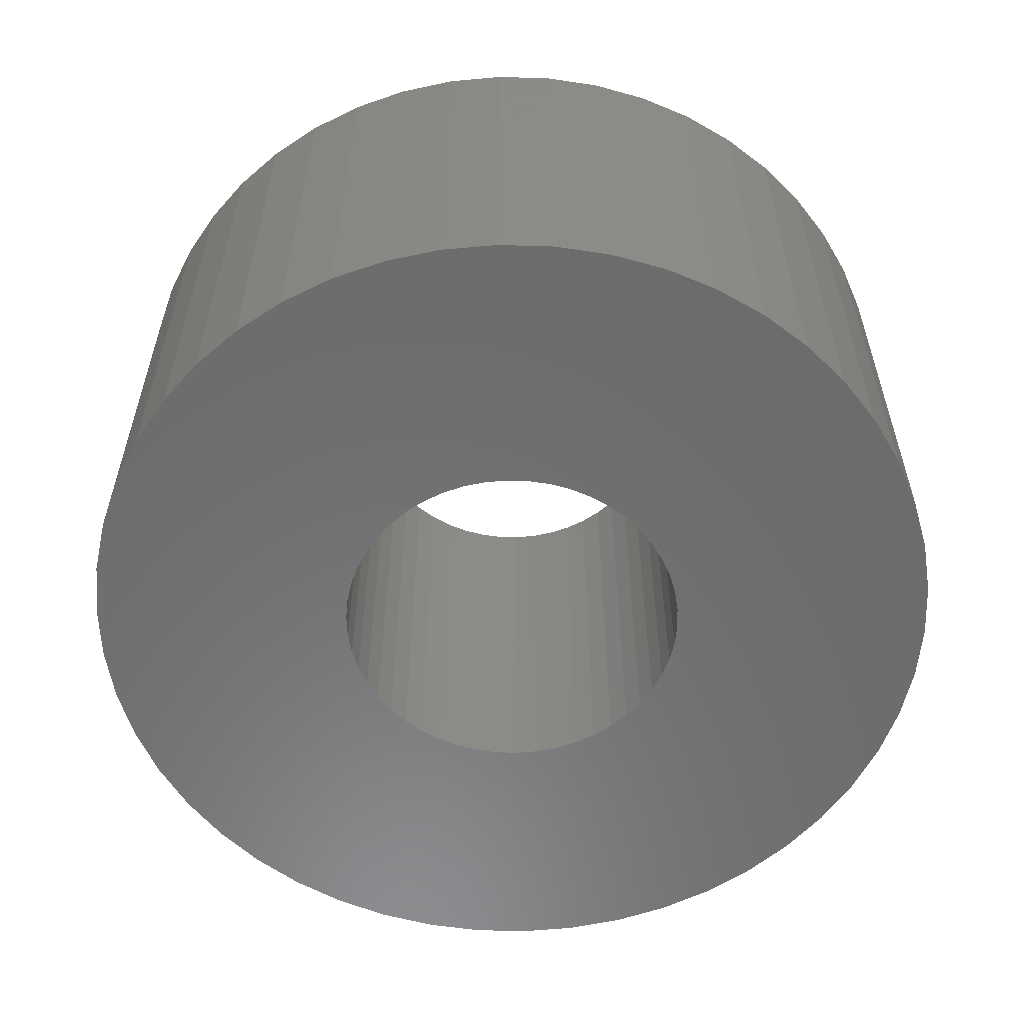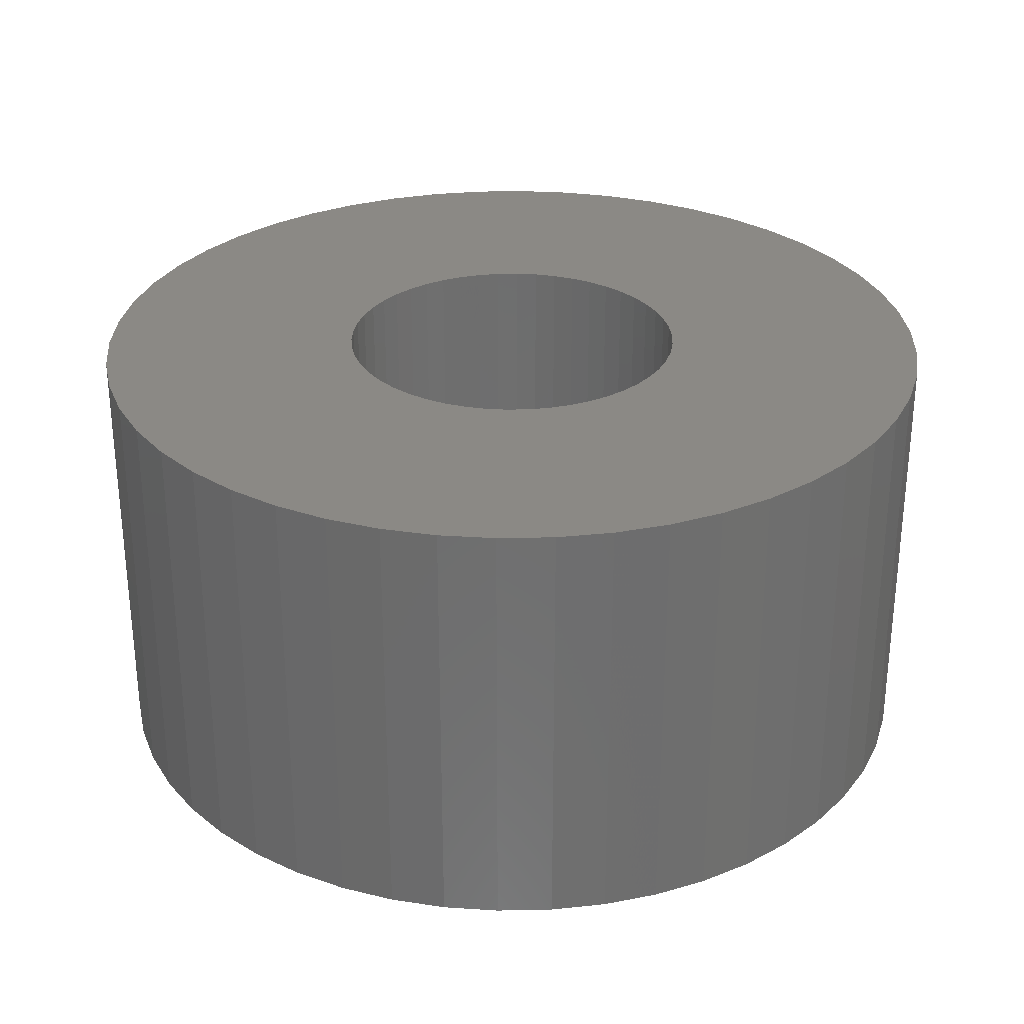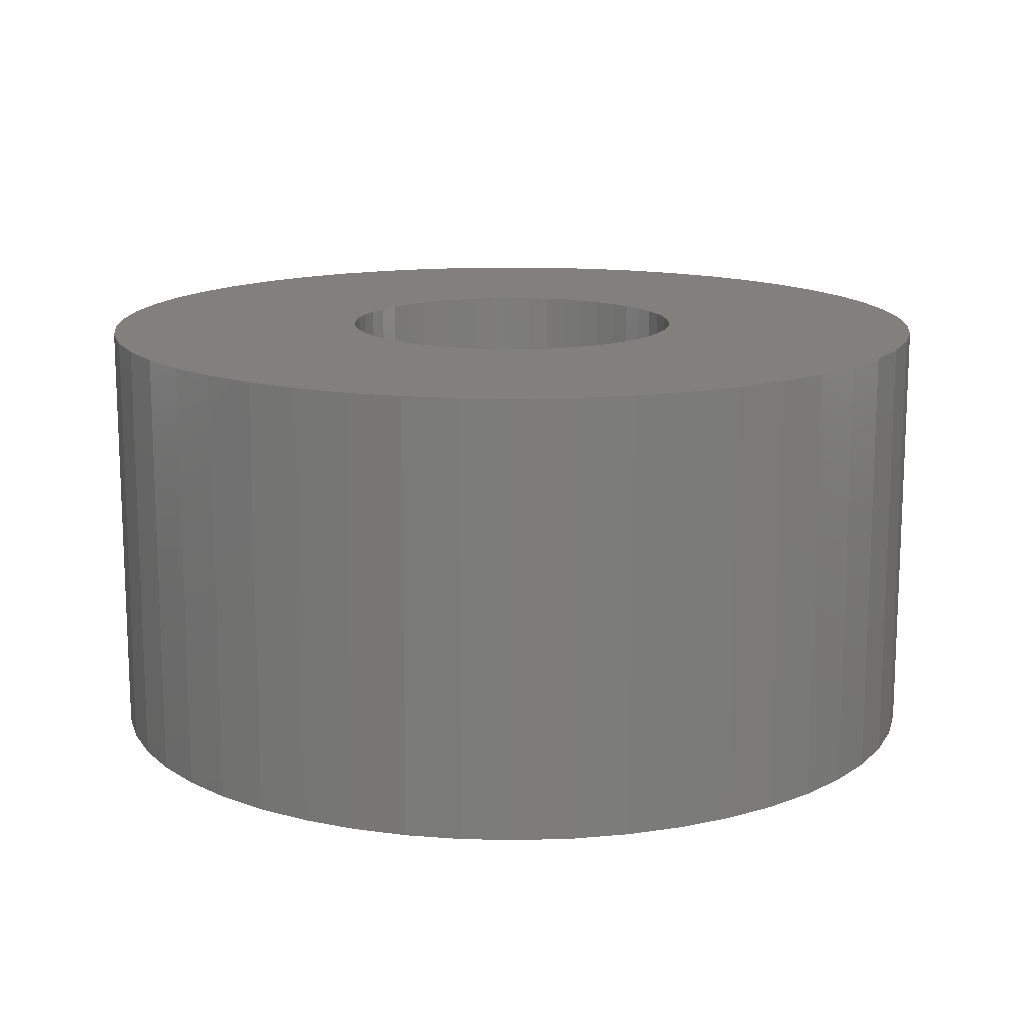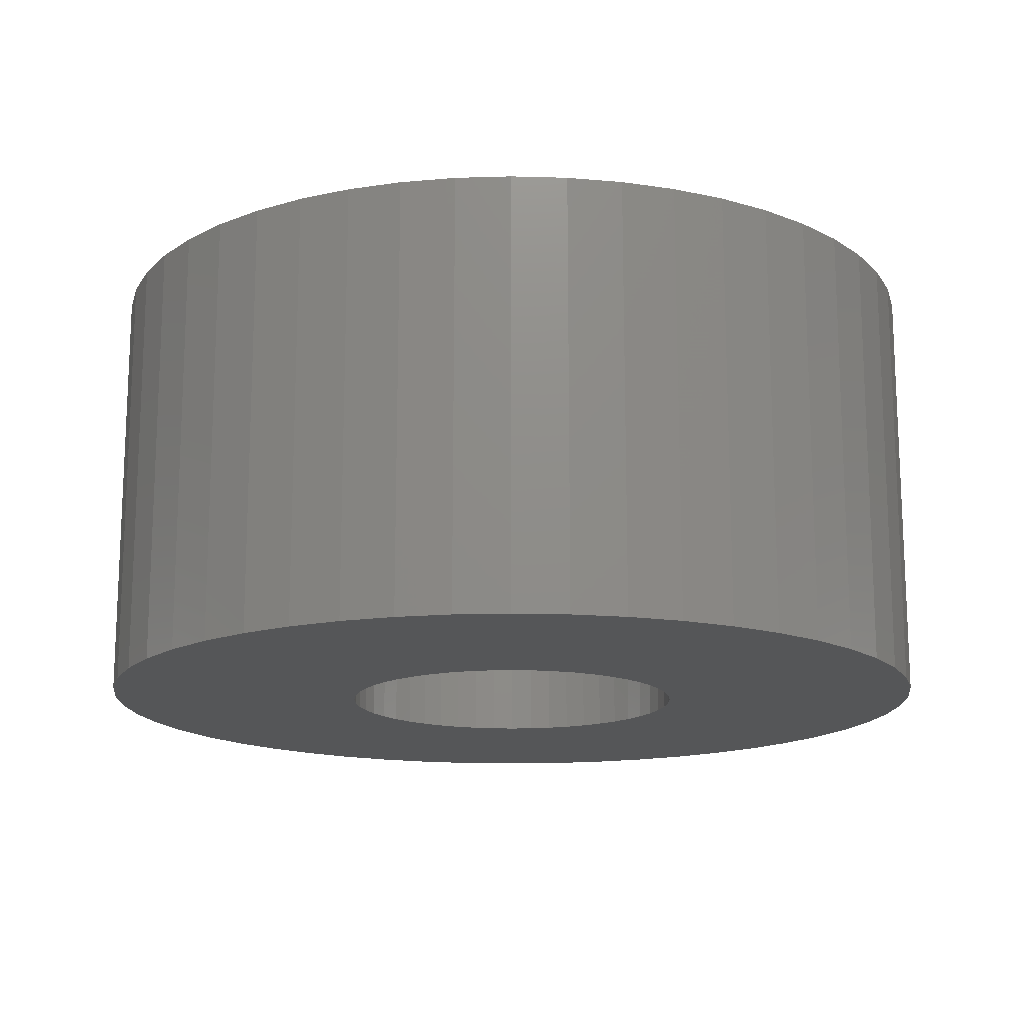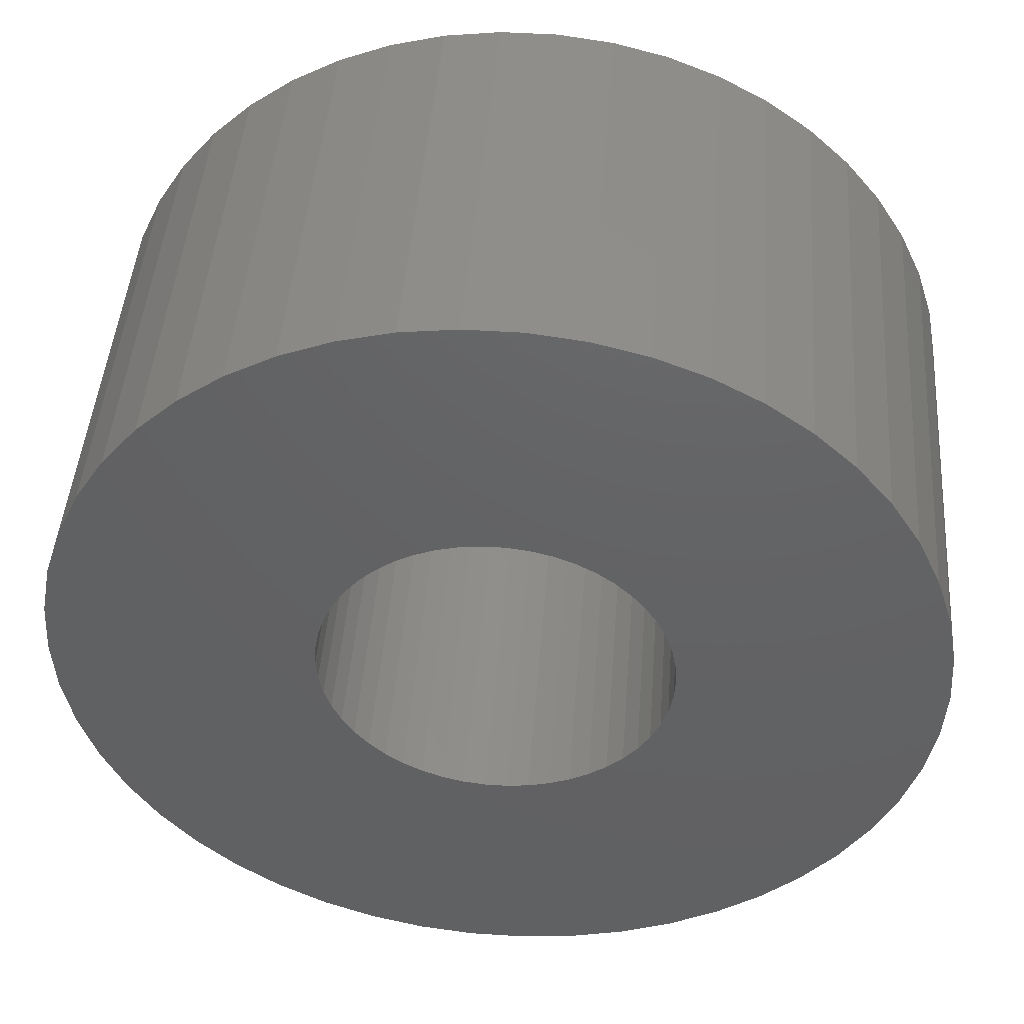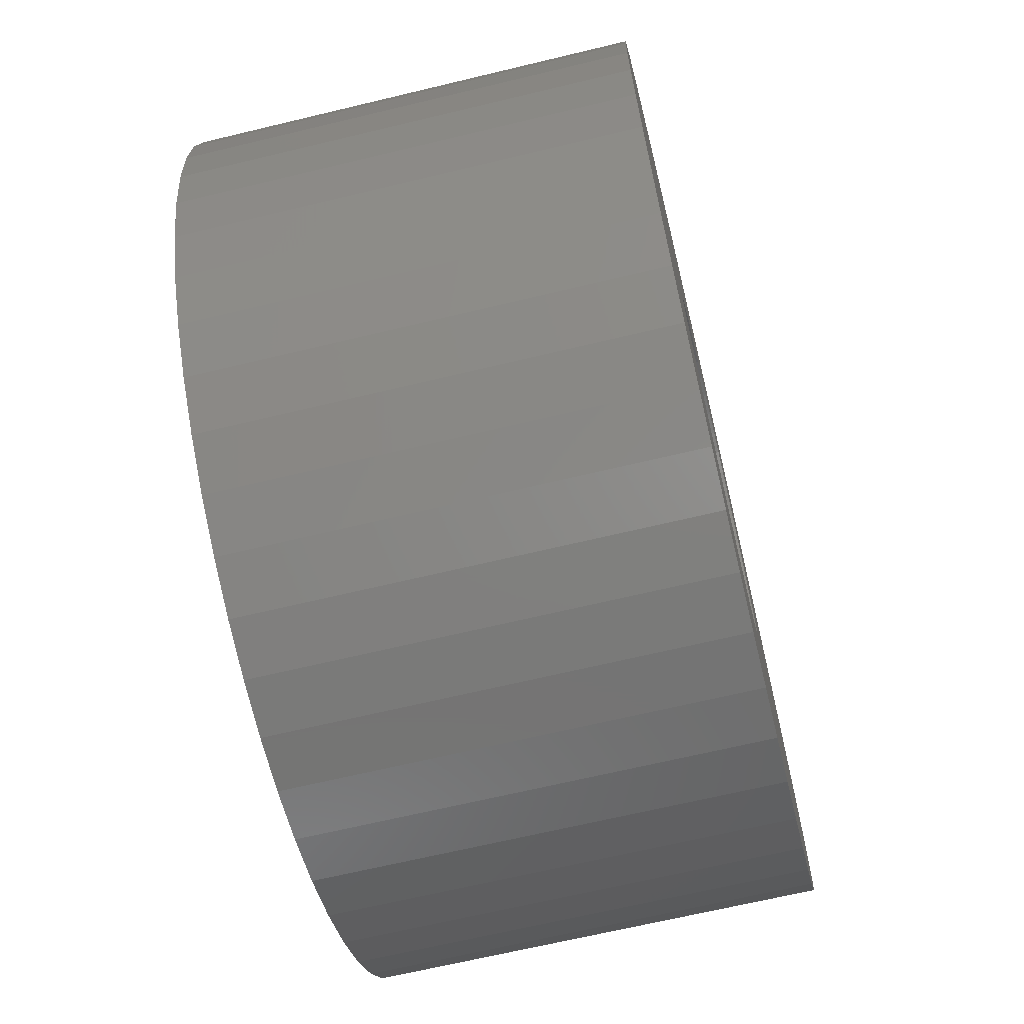
<metadata>
{"format":"stl","ext":"stl","renderer":"f3d","projection":"perspective","resolution":1024,"background":"white","views":[{"elev":-57.9,"azim":63.1,"up":"+Z"},{"elev":29.4,"azim":-152.9,"up":"+Z"},{"elev":14.2,"azim":146.9,"up":"+Z"},{"elev":-15.5,"azim":-161.9,"up":"+Z"},{"elev":45.3,"azim":4.3,"up":"+Y"},{"elev":-66.5,"azim":-76.4,"up":"+Y"}]}
</metadata>
<code>
# stl→obj: 200 verts, 400 faces
v 25 0 12.5
v 24.8 3.133 -12.5
v 24.8 3.133 12.5
v 25 0 -12.5
v -25 0 -12.5
v -24.8 3.133 12.5
v -24.8 3.133 -12.5
v -25 0 12.5
v 1.57 24.95 -12.5
v -1.57 24.95 12.5
v 1.57 24.95 12.5
v -1.57 24.95 -12.5
v -1.57 -24.95 -12.5
v 1.57 -24.95 12.5
v -1.57 -24.95 12.5
v 1.57 -24.95 -12.5
v 18.22 17.11 -12.5
v 15.94 19.26 12.5
v 18.22 17.11 12.5
v 15.94 19.26 -12.5
v -15.94 19.26 -12.5
v -18.22 17.11 12.5
v -15.94 19.26 12.5
v -18.22 17.11 -12.5
v -7.725 23.78 -12.5
v -10.64 22.62 12.5
v -7.725 23.78 12.5
v -10.64 22.62 -12.5
v 23.24 9.203 12.5
v 21.91 12.04 -12.5
v 21.91 12.04 12.5
v 23.24 9.203 -12.5
v 24.21 6.217 -12.5
v 24.21 6.217 12.5
v 20.23 14.69 -12.5
v 20.23 14.69 12.5
v 10.64 22.62 -12.5
v 7.725 23.78 12.5
v 10.64 22.62 12.5
v 7.725 23.78 -12.5
v 4.685 24.56 12.5
v 4.685 24.56 -12.5
v 13.4 21.11 -12.5
v 13.4 21.11 12.5
v -23.24 9.203 -12.5
v -21.91 12.04 12.5
v -21.91 12.04 -12.5
v -23.24 9.203 12.5
v -20.23 14.69 -12.5
v -20.23 14.69 12.5
v -24.21 6.217 -12.5
v -24.21 6.217 12.5
v -4.685 24.56 12.5
v -4.685 24.56 -12.5
v 4.685 -24.56 12.5
v 4.685 -24.56 -12.5
v 10 0 12.5
v 9.921 1.253 12.5
v 24.8 -3.133 12.5
v 9.686 2.487 12.5
v 9.921 -1.253 12.5
v 9.298 3.681 12.5
v 24.21 -6.217 12.5
v 8.763 4.818 12.5
v 9.686 -2.487 12.5
v 8.09 5.878 12.5
v 23.24 -9.203 12.5
v 7.29 6.845 12.5
v 9.298 -3.681 12.5
v 6.374 7.705 12.5
v 21.91 -12.04 12.5
v 5.358 8.443 12.5
v 8.763 -4.818 12.5
v 20.23 -14.69 12.5
v 4.258 9.048 12.5
v 3.09 9.511 12.5
v 1.874 9.823 12.5
v 0.6279 9.98 12.5
v -0.6279 9.98 12.5
v -1.874 9.823 12.5
v -3.09 9.511 12.5
v -4.258 9.048 12.5
v -5.358 8.443 12.5
v -13.4 21.11 12.5
v -6.374 7.705 12.5
v -7.29 6.845 12.5
v -8.09 5.878 12.5
v -8.763 4.818 12.5
v 8.09 -5.878 12.5
v 18.22 -17.11 12.5
v 7.29 -6.845 12.5
v 15.94 -19.26 12.5
v 6.374 -7.705 12.5
v 13.4 -21.11 12.5
v 5.358 -8.443 12.5
v 10.64 -22.62 12.5
v 4.258 -9.048 12.5
v 7.725 -23.78 12.5
v 3.09 -9.511 12.5
v 1.874 -9.823 12.5
v 0.6279 -9.98 12.5
v -0.6279 -9.98 12.5
v -1.874 -9.823 12.5
v -4.685 -24.56 12.5
v -3.09 -9.511 12.5
v -7.725 -23.78 12.5
v -4.258 -9.048 12.5
v -10.64 -22.62 12.5
v -5.358 -8.443 12.5
v -13.4 -21.11 12.5
v -6.374 -7.705 12.5
v -15.94 -19.26 12.5
v -7.29 -6.845 12.5
v -18.22 -17.11 12.5
v -8.09 -5.878 12.5
v -20.23 -14.69 12.5
v -8.763 -4.818 12.5
v -21.91 -12.04 12.5
v -9.298 -3.681 12.5
v -23.24 -9.203 12.5
v -9.686 -2.487 12.5
v -24.21 -6.217 12.5
v -9.921 -1.253 12.5
v -24.8 -3.133 12.5
v -10 0 12.5
v -9.298 3.681 12.5
v -9.686 2.487 12.5
v -9.921 1.253 12.5
v -13.4 21.11 -12.5
v 24.8 -3.133 -12.5
v 24.21 -6.217 -12.5
v -21.91 -12.04 -12.5
v -23.24 -9.203 -12.5
v 10 0 -12.5
v 9.921 -1.253 -12.5
v 9.686 -2.487 -12.5
v 23.24 -9.203 -12.5
v 9.921 1.253 -12.5
v 9.298 -3.681 -12.5
v 21.91 -12.04 -12.5
v 8.763 -4.818 -12.5
v 20.23 -14.69 -12.5
v 9.686 2.487 -12.5
v 8.09 -5.878 -12.5
v 18.22 -17.11 -12.5
v 7.29 -6.845 -12.5
v 15.94 -19.26 -12.5
v 9.298 3.681 -12.5
v 6.374 -7.705 -12.5
v 13.4 -21.11 -12.5
v 5.358 -8.443 -12.5
v 10.64 -22.62 -12.5
v 8.763 4.818 -12.5
v 4.258 -9.048 -12.5
v 7.725 -23.78 -12.5
v 3.09 -9.511 -12.5
v 1.874 -9.823 -12.5
v 0.6279 -9.98 -12.5
v -0.6279 -9.98 -12.5
v -1.874 -9.823 -12.5
v -4.685 -24.56 -12.5
v -3.09 -9.511 -12.5
v -7.725 -23.78 -12.5
v -4.258 -9.048 -12.5
v -10.64 -22.62 -12.5
v -5.358 -8.443 -12.5
v -13.4 -21.11 -12.5
v -6.374 -7.705 -12.5
v -15.94 -19.26 -12.5
v -7.29 -6.845 -12.5
v -18.22 -17.11 -12.5
v -8.09 -5.878 -12.5
v -20.23 -14.69 -12.5
v -8.763 -4.818 -12.5
v 8.09 5.878 -12.5
v 7.29 6.845 -12.5
v 6.374 7.705 -12.5
v 5.358 8.443 -12.5
v 4.258 9.048 -12.5
v 3.09 9.511 -12.5
v 1.874 9.823 -12.5
v 0.6279 9.98 -12.5
v -0.6279 9.98 -12.5
v -1.874 9.823 -12.5
v -3.09 9.511 -12.5
v -4.258 9.048 -12.5
v -5.358 8.443 -12.5
v -6.374 7.705 -12.5
v -7.29 6.845 -12.5
v -8.09 5.878 -12.5
v -8.763 4.818 -12.5
v -9.298 3.681 -12.5
v -9.686 2.487 -12.5
v -9.921 1.253 -12.5
v -10 0 -12.5
v -9.298 -3.681 -12.5
v -9.686 -2.487 -12.5
v -24.21 -6.217 -12.5
v -9.921 -1.253 -12.5
v -24.8 -3.133 -12.5
f 1 2 3
f 2 1 4
f 5 6 7
f 6 5 8
f 9 10 11
f 10 9 12
f 13 14 15
f 14 13 16
f 17 18 19
f 18 17 20
f 21 22 23
f 22 21 24
f 25 26 27
f 26 25 28
f 29 30 31
f 30 29 32
f 3 33 34
f 33 3 2
f 31 35 36
f 35 31 30
f 37 38 39
f 38 37 40
f 40 41 38
f 41 40 42
f 43 39 44
f 39 43 37
f 45 46 47
f 46 45 48
f 49 22 24
f 22 49 50
f 51 48 45
f 48 51 52
f 12 53 10
f 53 12 54
f 16 55 14
f 55 16 56
f 34 32 29
f 32 34 33
f 36 17 19
f 17 36 35
f 42 11 41
f 11 42 9
f 20 44 18
f 44 20 43
f 47 50 49
f 50 47 46
f 7 52 51
f 52 7 6
f 57 1 3
f 58 3 34
f 1 57 59
f 60 34 29
f 61 59 57
f 62 29 31
f 59 61 63
f 64 31 36
f 65 63 61
f 66 36 19
f 63 65 67
f 68 19 18
f 69 67 65
f 70 18 44
f 67 69 71
f 72 44 39
f 73 71 69
f 71 73 74
f 3 58 57
f 34 60 58
f 29 62 60
f 31 64 62
f 36 66 64
f 75 39 38
f 19 68 66
f 18 70 68
f 44 72 70
f 76 38 41
f 39 75 72
f 38 76 75
f 41 77 76
f 11 77 41
f 11 78 77
f 11 79 78
f 10 79 11
f 10 80 79
f 53 80 10
f 80 53 81
f 27 81 53
f 81 27 82
f 26 82 27
f 82 26 83
f 84 83 26
f 83 84 85
f 23 85 84
f 85 23 86
f 22 86 23
f 86 22 87
f 87 50 88
f 50 87 22
f 89 74 73
f 74 89 90
f 91 90 89
f 90 91 92
f 93 92 91
f 92 93 94
f 95 94 93
f 94 95 96
f 97 96 95
f 96 97 98
f 99 98 97
f 98 99 55
f 100 55 99
f 100 14 55
f 101 14 100
f 102 14 101
f 102 15 14
f 103 15 102
f 104 103 105
f 106 105 107
f 103 104 15
f 108 107 109
f 110 109 111
f 112 111 113
f 105 106 104
f 114 113 115
f 116 115 117
f 118 117 119
f 120 119 121
f 122 121 123
f 107 108 106
f 124 123 125
f 46 88 50
f 88 46 126
f 109 110 108
f 48 126 46
f 111 112 110
f 126 48 127
f 113 114 112
f 52 127 48
f 115 116 114
f 127 52 128
f 117 118 116
f 6 128 52
f 119 120 118
f 128 6 125
f 121 122 120
f 8 125 6
f 123 124 122
f 125 8 124
f 28 84 26
f 84 28 129
f 129 23 84
f 23 129 21
f 54 27 53
f 27 54 25
f 59 4 1
f 4 59 130
f 63 130 59
f 130 63 131
f 132 120 133
f 120 132 118
f 134 4 130
f 135 130 131
f 4 134 2
f 136 131 137
f 138 2 134
f 139 137 140
f 2 138 33
f 141 140 142
f 143 33 138
f 144 142 145
f 33 143 32
f 146 145 147
f 148 32 143
f 149 147 150
f 32 148 30
f 151 150 152
f 153 30 148
f 30 153 35
f 130 135 134
f 131 136 135
f 137 139 136
f 140 141 139
f 142 144 141
f 154 152 155
f 145 146 144
f 147 149 146
f 150 151 149
f 156 155 56
f 152 154 151
f 155 156 154
f 56 157 156
f 16 157 56
f 16 158 157
f 16 159 158
f 13 159 16
f 13 160 159
f 161 160 13
f 160 161 162
f 163 162 161
f 162 163 164
f 165 164 163
f 164 165 166
f 167 166 165
f 166 167 168
f 169 168 167
f 168 169 170
f 171 170 169
f 170 171 172
f 172 173 174
f 173 172 171
f 175 35 153
f 35 175 17
f 176 17 175
f 17 176 20
f 177 20 176
f 20 177 43
f 178 43 177
f 43 178 37
f 179 37 178
f 37 179 40
f 180 40 179
f 40 180 42
f 181 42 180
f 181 9 42
f 182 9 181
f 183 9 182
f 183 12 9
f 184 12 183
f 54 184 185
f 25 185 186
f 184 54 12
f 28 186 187
f 129 187 188
f 21 188 189
f 185 25 54
f 24 189 190
f 49 190 191
f 47 191 192
f 45 192 193
f 51 193 194
f 186 28 25
f 7 194 195
f 132 174 173
f 174 132 196
f 187 129 28
f 133 196 132
f 188 21 129
f 196 133 197
f 189 24 21
f 198 197 133
f 190 49 24
f 197 198 199
f 191 47 49
f 200 199 198
f 192 45 47
f 199 200 195
f 193 51 45
f 5 195 200
f 194 7 51
f 195 5 7
f 152 94 96
f 94 152 150
f 71 137 67
f 137 71 140
f 133 122 198
f 122 133 120
f 147 90 92
f 90 147 145
f 155 96 98
f 96 155 152
f 56 98 55
f 98 56 155
f 74 140 71
f 140 74 142
f 90 142 74
f 142 90 145
f 67 131 63
f 131 67 137
f 161 15 104
f 15 161 13
f 165 106 108
f 106 165 163
f 163 104 106
f 104 163 161
f 171 116 173
f 116 171 114
f 171 112 114
f 112 171 169
f 198 124 200
f 124 198 122
f 200 8 5
f 8 200 124
f 150 92 94
f 92 150 147
f 173 118 132
f 118 173 116
f 167 108 110
f 108 167 165
f 169 110 112
f 110 169 167
f 134 58 138
f 58 134 57
f 125 194 128
f 194 125 195
f 183 78 79
f 78 183 182
f 158 102 101
f 102 158 159
f 177 68 70
f 68 177 176
f 189 85 86
f 85 189 188
f 186 81 82
f 81 186 185
f 148 64 153
f 64 148 62
f 153 66 175
f 66 153 64
f 180 75 76
f 75 180 179
f 181 76 77
f 76 181 180
f 179 72 75
f 72 179 178
f 88 190 87
f 190 88 191
f 87 189 86
f 189 87 190
f 127 192 126
f 192 127 193
f 187 82 83
f 82 187 186
f 184 79 80
f 79 184 183
f 157 101 100
f 101 157 158
f 143 62 148
f 62 143 60
f 138 60 143
f 60 138 58
f 175 68 176
f 68 175 66
f 182 77 78
f 77 182 181
f 178 70 72
f 70 178 177
f 126 191 88
f 191 126 192
f 128 193 127
f 193 128 194
f 188 83 85
f 83 188 187
f 185 80 81
f 80 185 184
f 135 57 134
f 57 135 61
f 146 89 144
f 89 146 91
f 139 65 136
f 65 139 69
f 136 61 135
f 61 136 65
f 162 107 105
f 107 162 164
f 154 99 97
f 99 154 156
f 151 97 95
f 97 151 154
f 144 73 141
f 73 144 89
f 113 172 115
f 172 113 170
f 117 196 119
f 196 117 174
f 119 197 121
f 197 119 196
f 123 195 125
f 195 123 199
f 156 100 99
f 100 156 157
f 146 93 91
f 93 146 149
f 149 95 93
f 95 149 151
f 141 69 139
f 69 141 73
f 164 109 107
f 109 164 166
f 160 105 103
f 105 160 162
f 115 174 117
f 174 115 172
f 121 199 123
f 199 121 197
f 168 113 111
f 113 168 170
f 166 111 109
f 111 166 168
f 159 103 102
f 103 159 160

</code>
